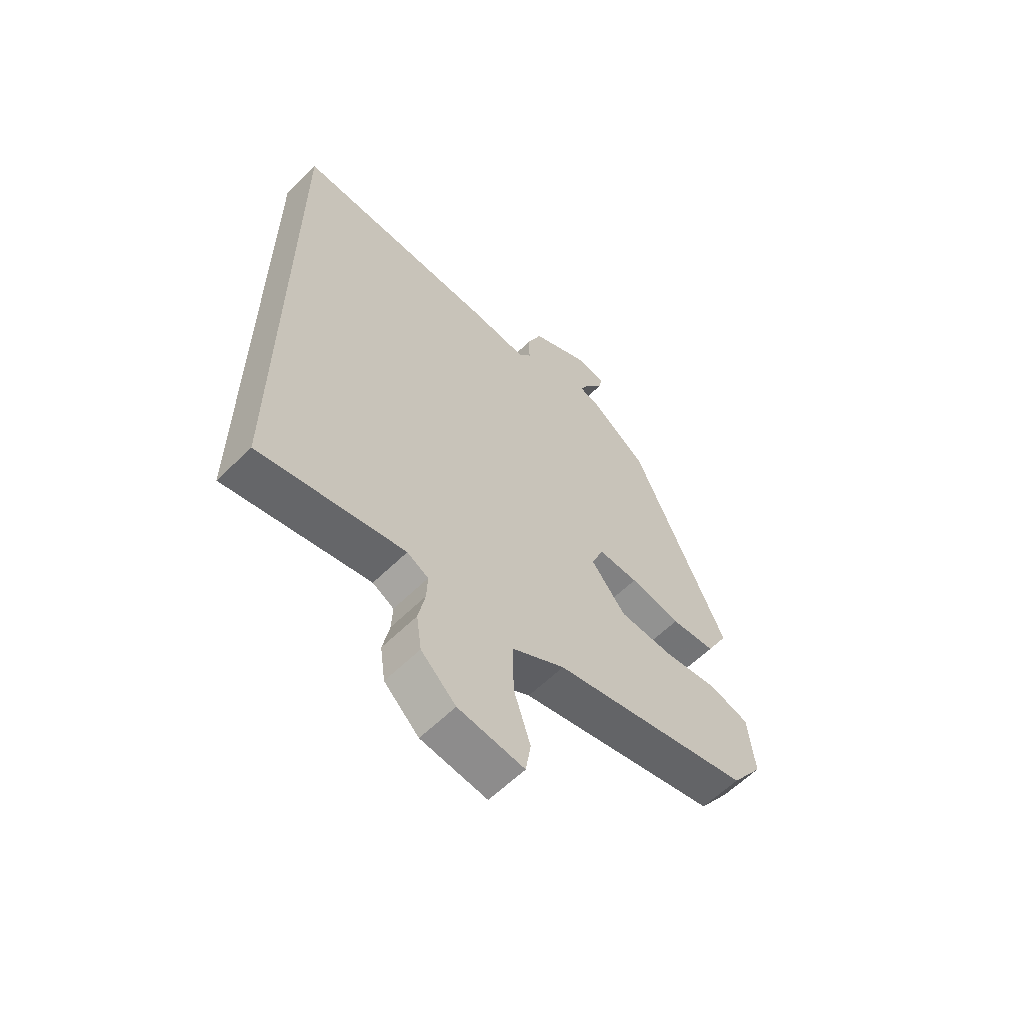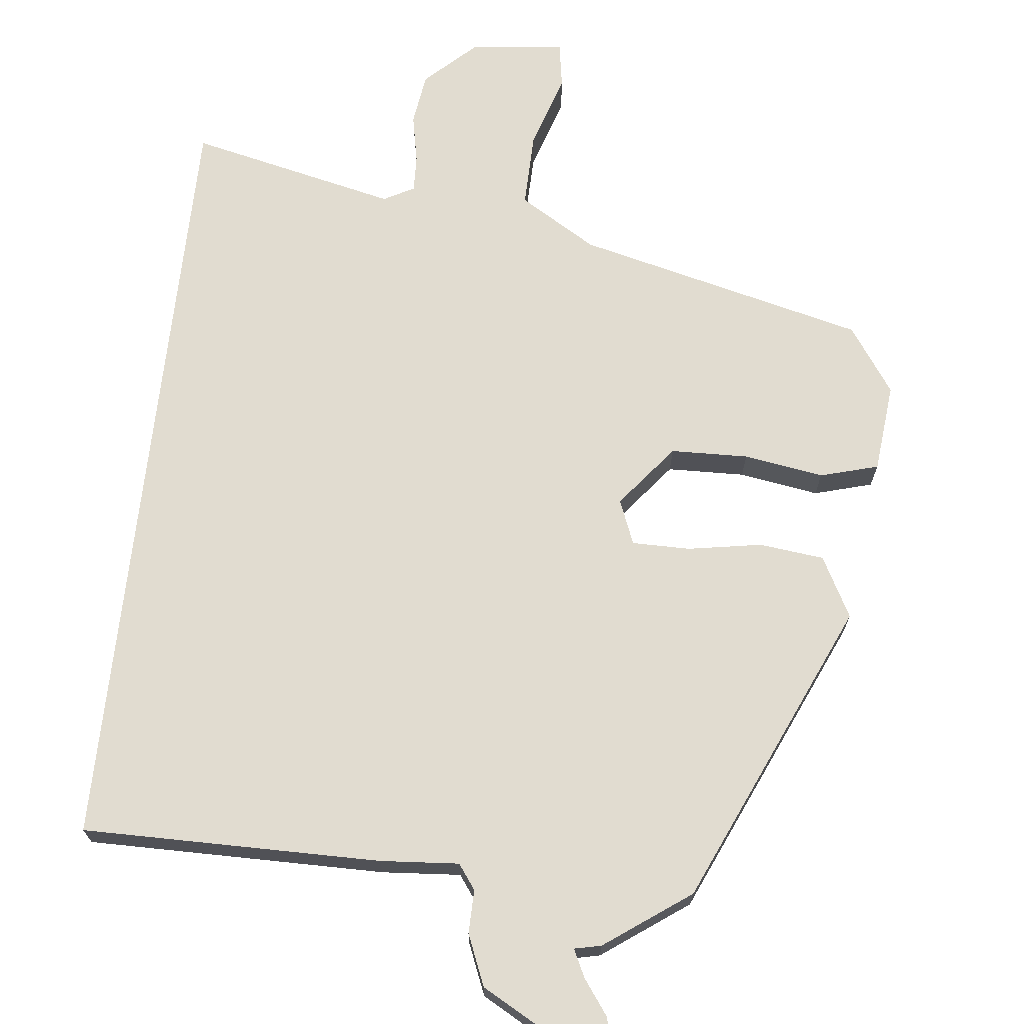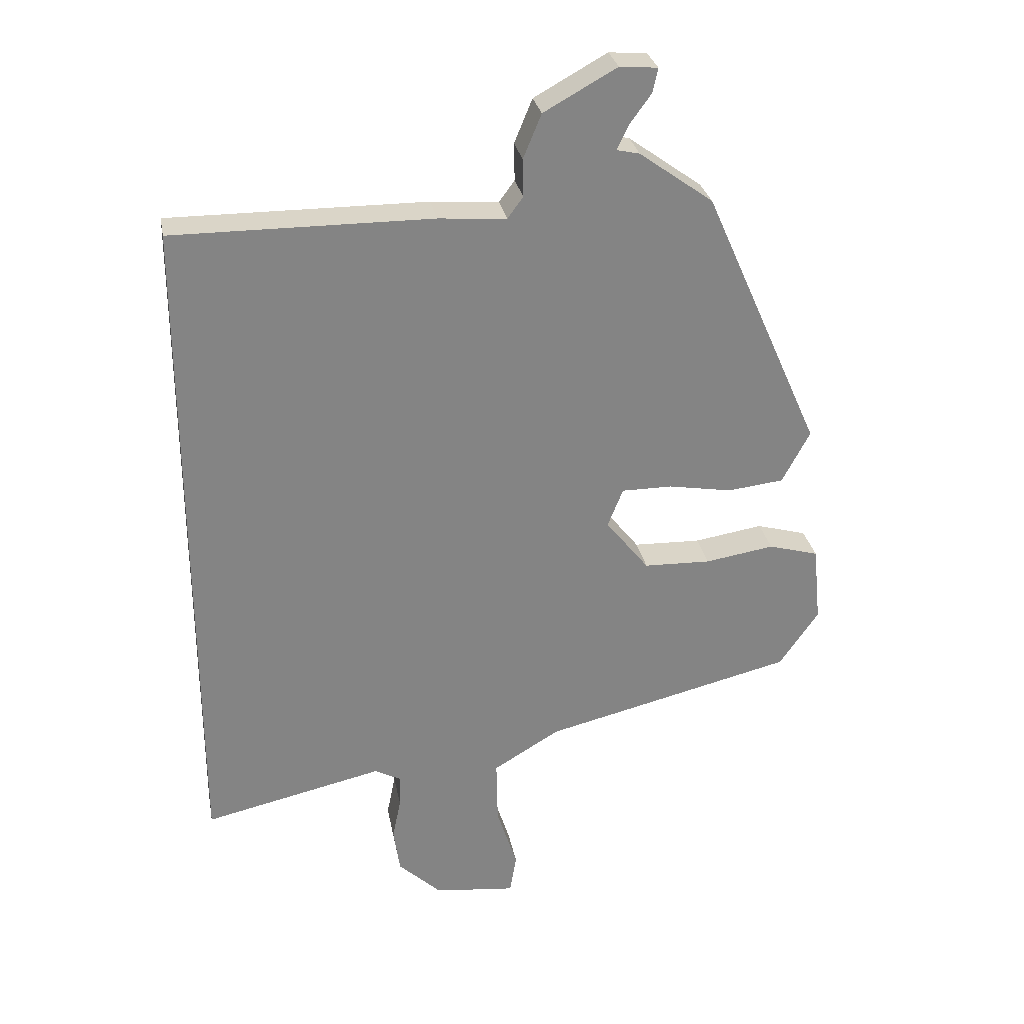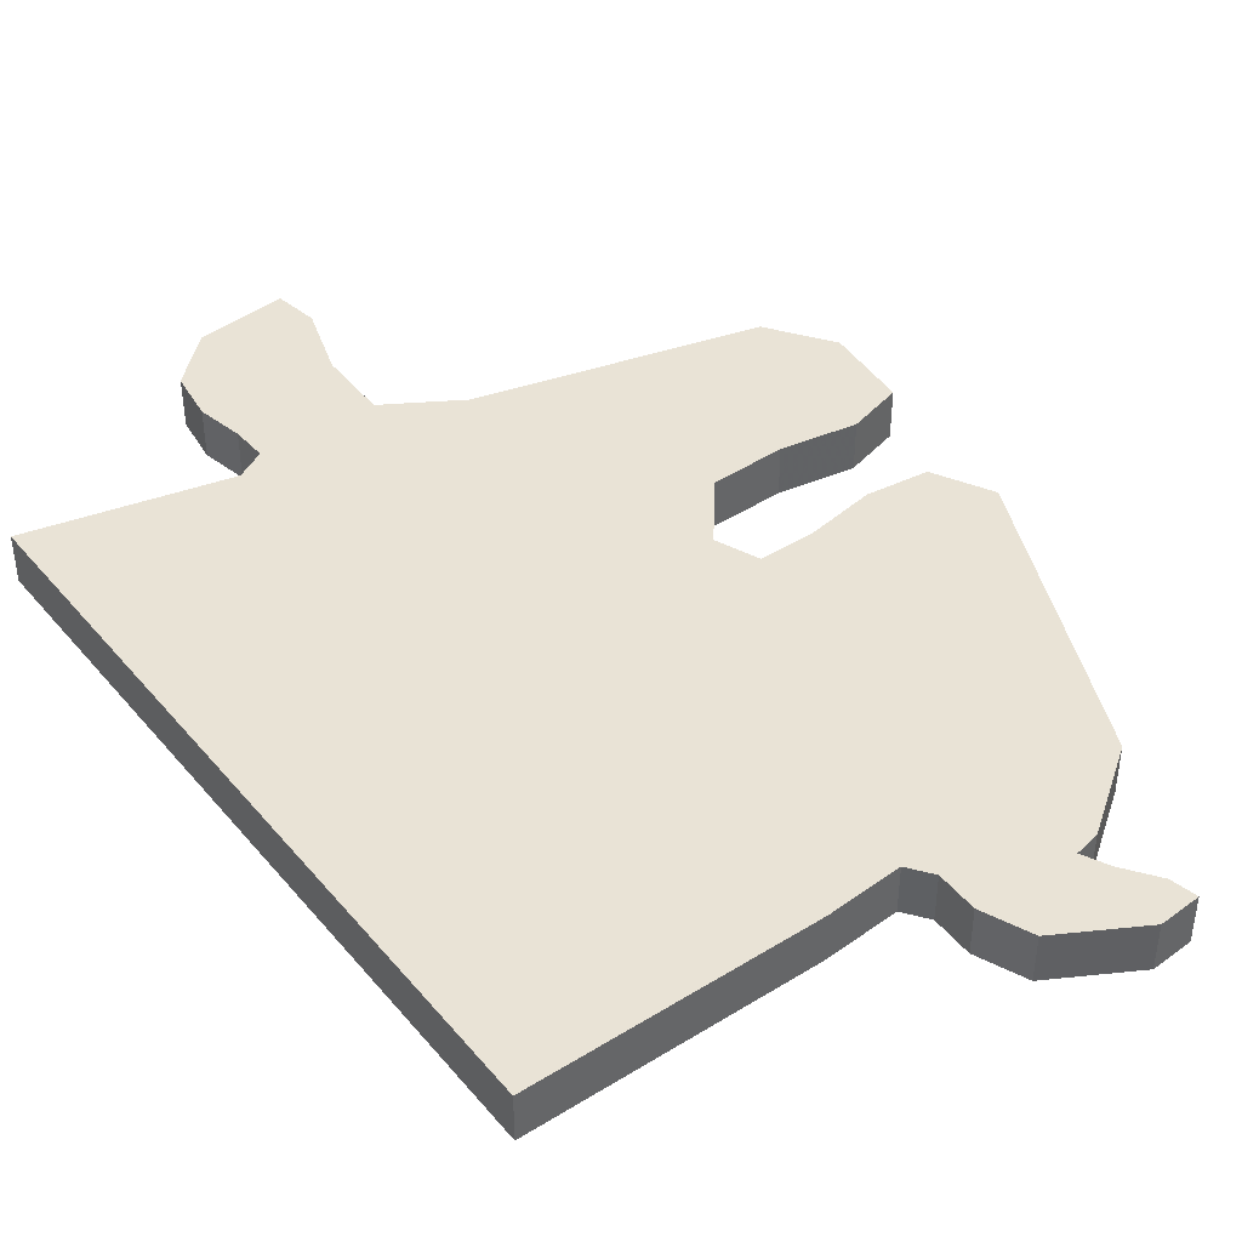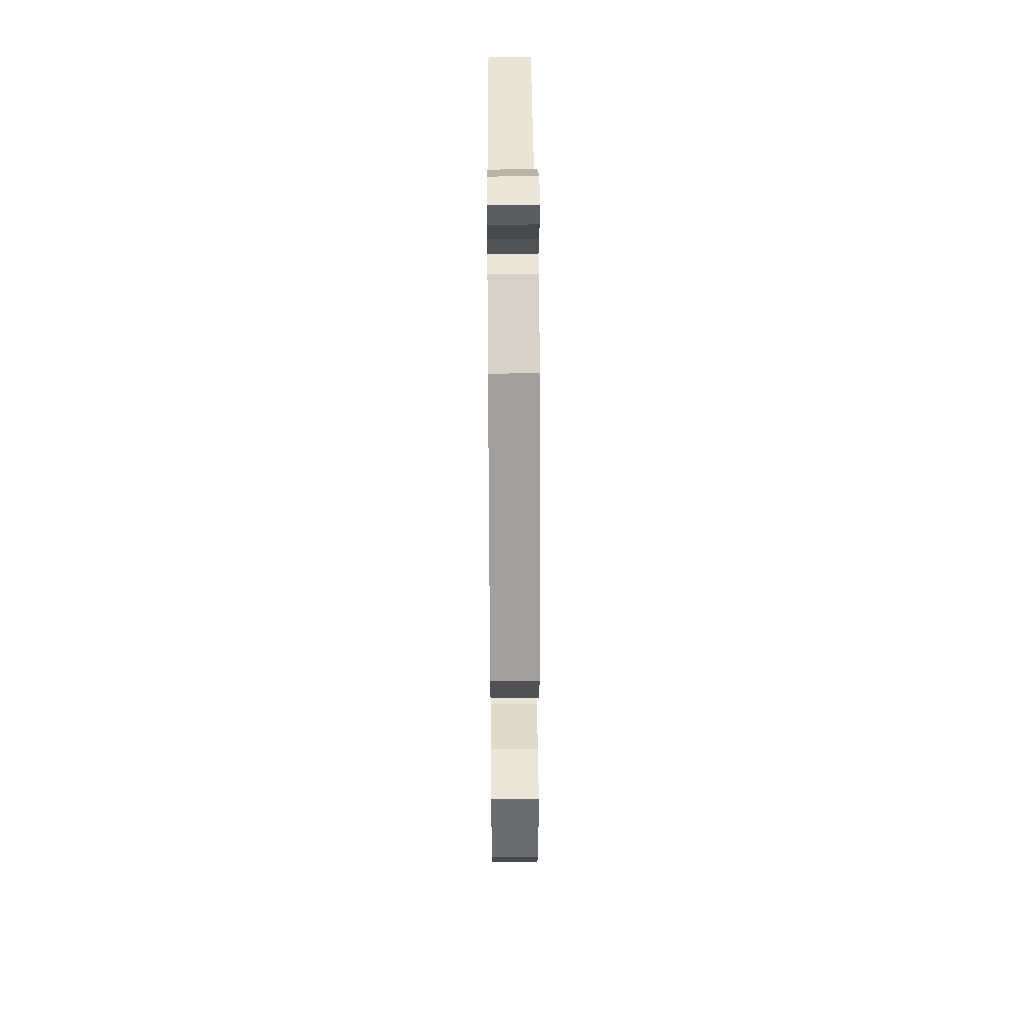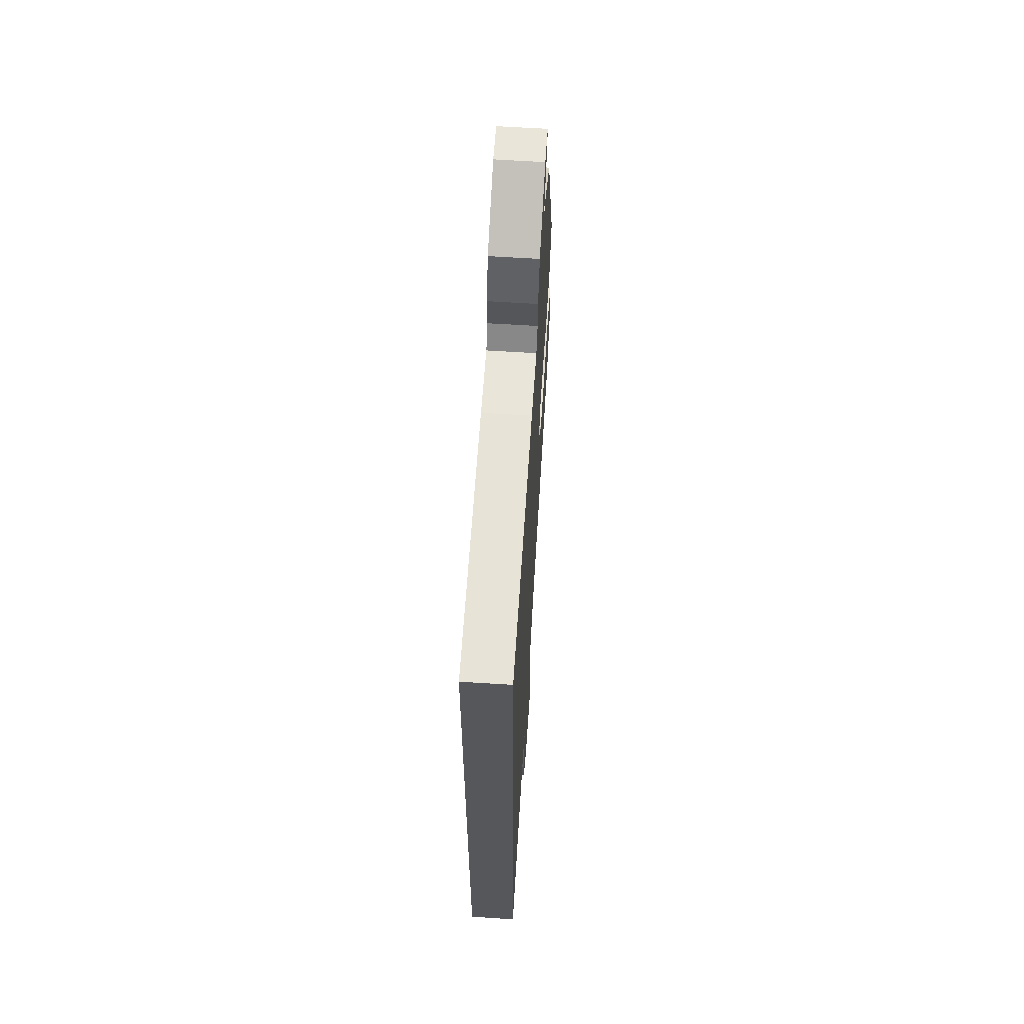
<metadata>
{"format":"obj","ext":"obj","renderer":"f3d","projection":"perspective","resolution":1024,"background":"white","views":[{"elev":-60.5,"azim":-44.9,"up":"+Z"},{"elev":69.4,"azim":6.3,"up":"+Y"},{"elev":29.1,"azim":-10.5,"up":"+Z"},{"elev":42.1,"azim":-36.3,"up":"+Y"},{"elev":42.2,"azim":89.5,"up":"+Z"},{"elev":62.9,"azim":-86.3,"up":"+Z"}]}
</metadata>
<code>
v 0.318 0.07 0.463
v 0.5 0.07 0.054
v 0.457 0.07 -0.027
v 0.37 0.07 -0.037
v 0.271 0.07 -0.02
v 0.193 0.07 -0.02
v 0.169 0.07 -0.08
v 0.236 0.07 -0.164
v 0.34 0.07 -0.167
v 0.447 0.07 -0.15
v 0.525 0.07 -0.172
v 0.537 0.07 -0.292
v 0.476 0.07 -0.38
v 0.088 0.07 -0.475
v -0.015 0.07 -0.537
v -0.013 0.07 -0.638
v 0.019 0.07 -0.738
v 0.009 0.07 -0.8
v -0.118 0.07 -0.786
v -0.185 0.07 -0.723
v -0.195 0.07 -0.653
v -0.182 0.07 -0.588
v -0.18 0.07 -0.538
v -0.221 0.07 -0.516
v -0.5 0.07 -0.579
v -0.5 0.07 0.467
v -0.1 0.07 0.465
v 0.005 0.07 0.457
v 0.029 0.07 0.49
v 0.028 0.07 0.548
v 0.056 0.07 0.616
v 0.169 0.07 0.679
v 0.228 0.07 0.674
v 0.22 0.07 0.637
v 0.186 0.07 0.59
v 0.168 0.07 0.553
v 0.204 0.07 0.545
v 0.318 0 0.463
v 0.5 0 0.054
v 0.457 0 -0.027
v 0.37 0 -0.037
v 0.271 0 -0.02
v 0.193 0 -0.02
v 0.169 0 -0.08
v 0.236 0 -0.164
v 0.34 0 -0.167
v 0.447 0 -0.15
v 0.525 0 -0.172
v 0.537 0 -0.292
v 0.476 0 -0.38
v 0.088 0 -0.475
v -0.015 0 -0.537
v -0.013 0 -0.638
v 0.019 0 -0.738
v 0.009 0 -0.8
v -0.118 0 -0.786
v -0.185 0 -0.723
v -0.195 0 -0.653
v -0.182 0 -0.588
v -0.18 0 -0.538
v -0.221 0 -0.516
v -0.5 0 -0.579
v -0.5 0 0.467
v -0.1 0 0.465
v 0.005 0 0.457
v 0.029 0 0.49
v 0.028 0 0.548
v 0.056 0 0.616
v 0.169 0 0.679
v 0.228 0 0.674
v 0.22 0 0.637
v 0.186 0 0.59
v 0.168 0 0.553
v 0.204 0 0.545
f 36 37 1 2
f 32 33 34 35
f 32 35 36
f 29 30 31 32
f 28 29 32 36
f 25 26 27 28
f 24 25 28 36
f 23 24 36
f 22 23 36
f 16 17 18 19
f 15 16 19 20
f 11 12 13 14
f 9 10 11 14
f 8 9 14 15
f 7 8 15 20
f 2 3 4 5
f 2 5 6
f 36 2 6
f 20 21 22 36
f 6 7 20 36
f 39 38 74 73
f 72 71 70 69
f 73 72 69
f 69 68 67 66
f 73 69 66 65
f 65 64 63 62
f 73 65 62 61
f 73 61 60
f 73 60 59
f 56 55 54 53
f 57 56 53 52
f 51 50 49 48
f 51 48 47 46
f 52 51 46 45
f 57 52 45 44
f 42 41 40 39
f 43 42 39
f 43 39 73
f 73 59 58 57
f 73 57 44 43
f 1 38 39 2
f 2 39 40 3
f 3 40 41 4
f 4 41 42 5
f 5 42 43 6
f 6 43 44 7
f 7 44 45 8
f 8 45 46 9
f 9 46 47 10
f 10 47 48 11
f 11 48 49 12
f 12 49 50 13
f 13 50 51 14
f 14 51 52 15
f 15 52 53 16
f 16 53 54 17
f 17 54 55 18
f 18 55 56 19
f 19 56 57 20
f 20 57 58 21
f 21 58 59 22
f 22 59 60 23
f 23 60 61 24
f 24 61 62 25
f 25 62 63 26
f 26 63 64 27
f 27 64 65 28
f 28 65 66 29
f 29 66 67 30
f 30 67 68 31
f 31 68 69 32
f 32 69 70 33
f 33 70 71 34
f 34 71 72 35
f 35 72 73 36
f 36 73 74 37
f 37 74 38 1

</code>
